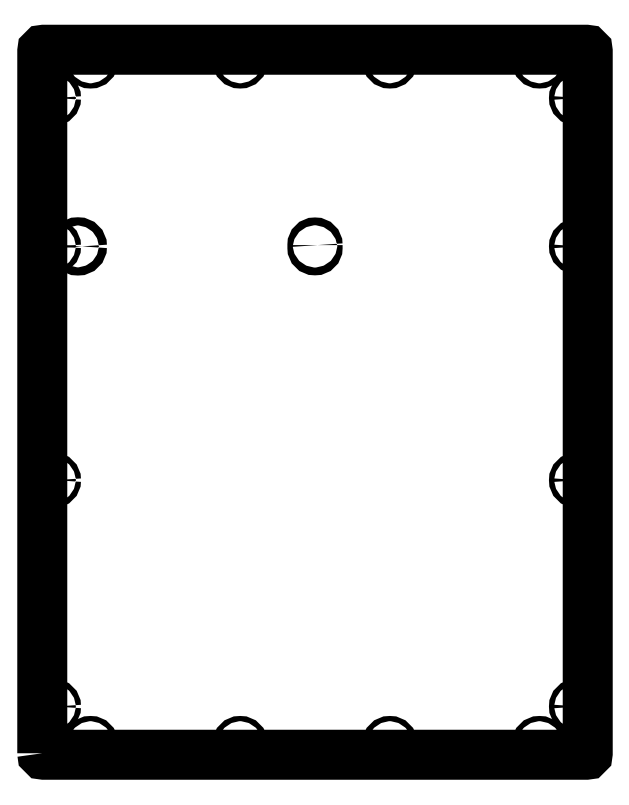
<metadata>
{"format":"dxf","ext":"dxf","renderer":"ezdxf+matplotlib","layout":"modelspace","background":"white","min_lineweight":24,"dpi":150}
</metadata>
<code>
0
SECTION
2
ENTITIES
0
LWPOLYLINE
8
0
90
4
70
1
43
0
10
3.5
20
211.8
10
3.5
20
208.2
42
-1
10
-3.5
20
208.2
10
-3.5
20
211.8
42
-1
0
CIRCLE
8
0
10
-319.5
20
210
30
7.105e-14
40
5.5
210
2.449e-16
220
-4.632e-23
230
1
0
CIRCLE
8
0
10
-100.8
20
460
30
7.105e-14
40
3.5
210
2.449e-16
220
-4.632e-23
230
1
0
CIRCLE
8
0
10
302.5
20
460
30
-7.105e-14
40
3.5
210
2.449e-16
220
-4.632e-23
230
1
0
CIRCLE
8
0
10
100.8
20
-460
30
7.105e-14
40
3.5
210
2.449e-16
220
-4.632e-23
230
1
0
CIRCLE
8
0
10
-100.8
20
-460
30
7.105e-14
40
3.5
210
2.449e-16
220
-4.632e-23
230
1
0
CIRCLE
8
0
10
352.5
20
-410
30
-1.421e-13
40
3.5
210
2.449e-16
220
-4.632e-23
230
1
0
CIRCLE
8
0
10
-302.5
20
-460
30
2.132e-13
40
3.5
210
2.449e-16
220
-4.632e-23
230
1
0
CIRCLE
8
0
10
352.5
20
410
30
-2.132e-13
40
3.5
210
2.449e-16
220
-4.632e-23
230
1
0
CIRCLE
8
0
10
-352.5
20
410
30
1.421e-13
40
3.5
210
2.449e-16
220
-4.632e-23
230
1
0
CIRCLE
8
0
10
352.5
20
-105
30
-1.421e-13
40
3.5
210
2.449e-16
220
-4.632e-23
230
1
0
CIRCLE
8
0
10
-352.5
20
-105
30
1.421e-13
40
3.5
210
2.449e-16
220
-4.632e-23
230
1
0
CIRCLE
8
0
10
-352.5
20
-410
30
1.421e-13
40
3.5
210
2.449e-16
220
-4.632e-23
230
1
0
CIRCLE
8
0
10
352.5
20
210
30
-1.421e-13
40
3.5
210
2.449e-16
220
-4.632e-23
230
1
0
CIRCLE
8
0
10
-352.5
20
210
30
1.421e-13
40
3.5
210
2.449e-16
220
-4.632e-23
230
1
0
CIRCLE
8
0
10
302.5
20
-460
30
-7.105e-14
40
3.5
210
2.449e-16
220
-4.632e-23
230
1
0
CIRCLE
8
0
10
100.8
20
460
30
7.105e-14
40
3.5
210
2.449e-16
220
-4.632e-23
230
1
0
CIRCLE
8
0
10
-302.5
20
460
30
2.132e-13
40
3.5
210
2.449e-16
220
-4.632e-23
230
1
0
LWPOLYLINE
8
0
90
8
70
1
43
0
10
-367.5
20
-473
42
0.4142
10
-365.5
20
-475
10
365.5
20
-475
42
0.4142
10
367.5
20
-473
10
367.5
20
473
42
0.4142
10
365.5
20
475
10
-365.5
20
475
42
0.4142
10
-367.5
20
473
0
ENDSEC
0
EOF

</code>
